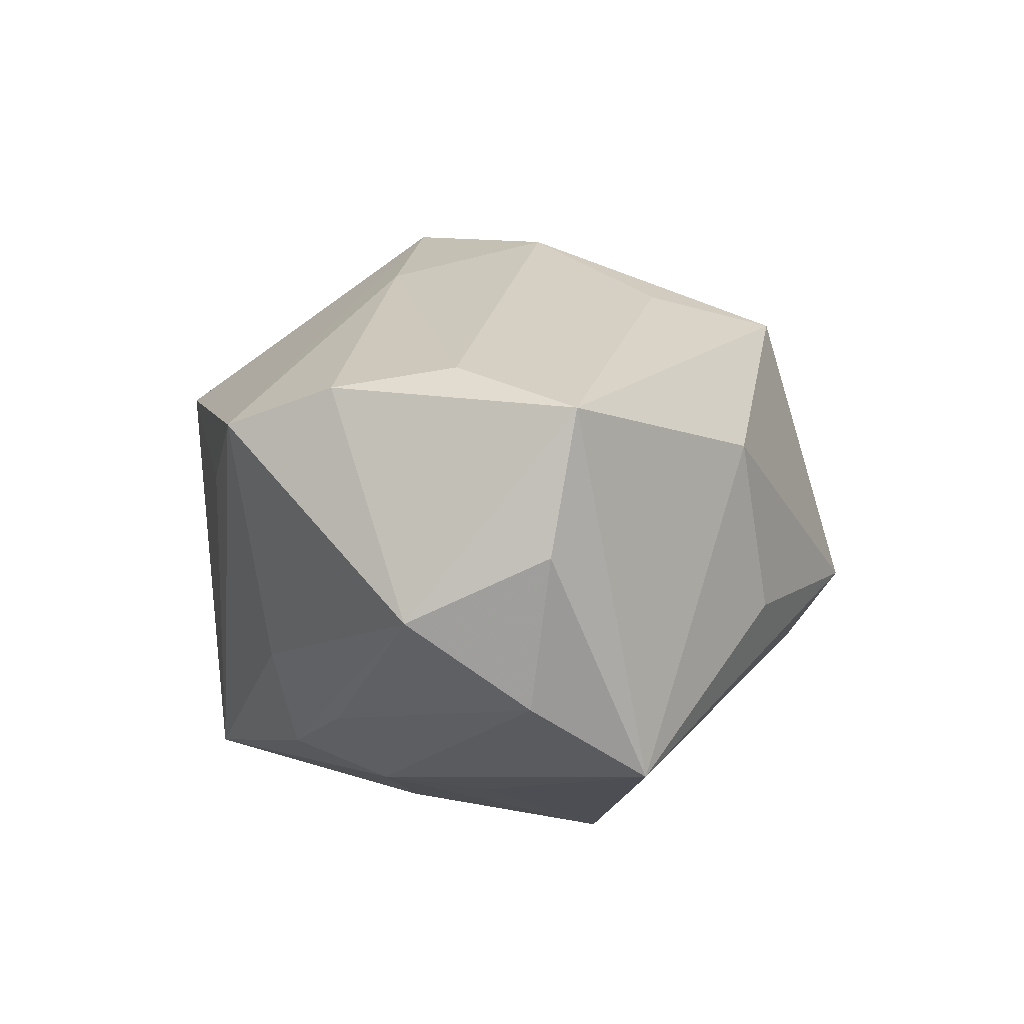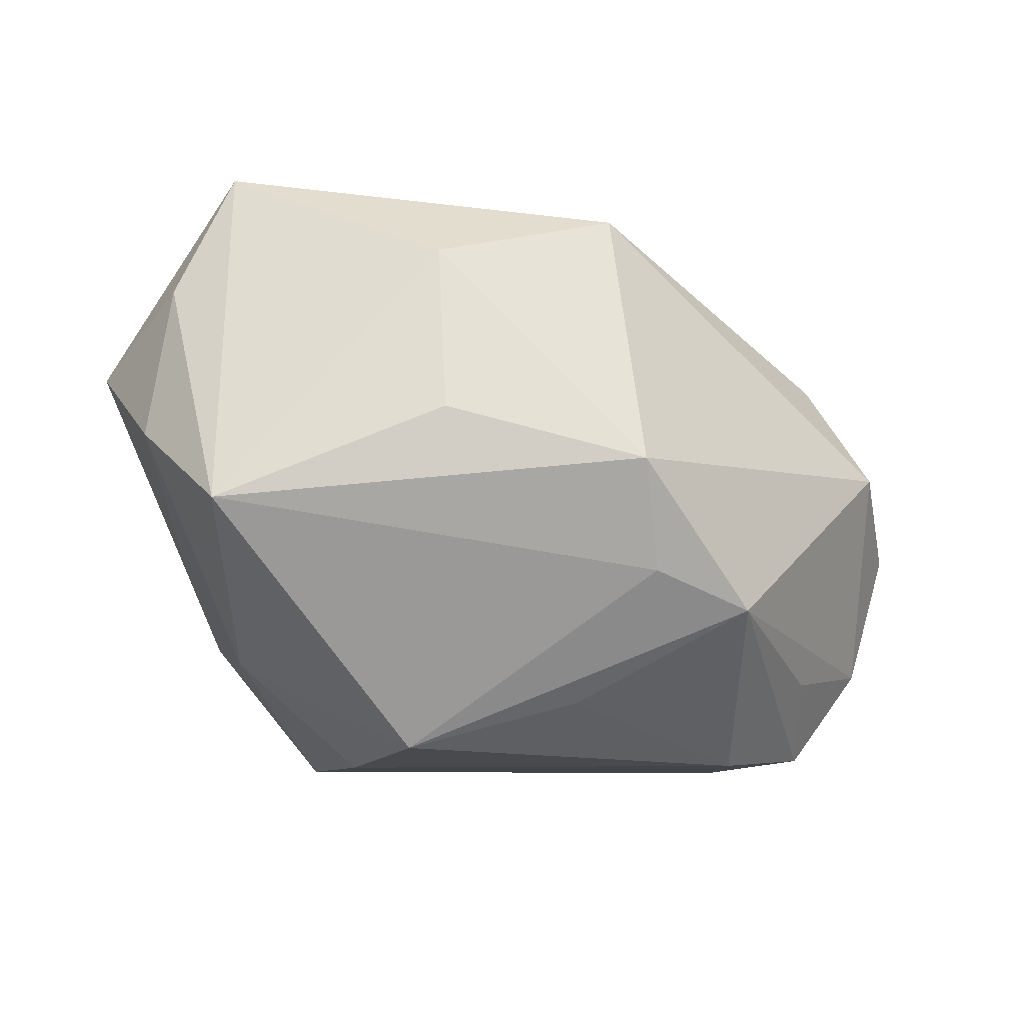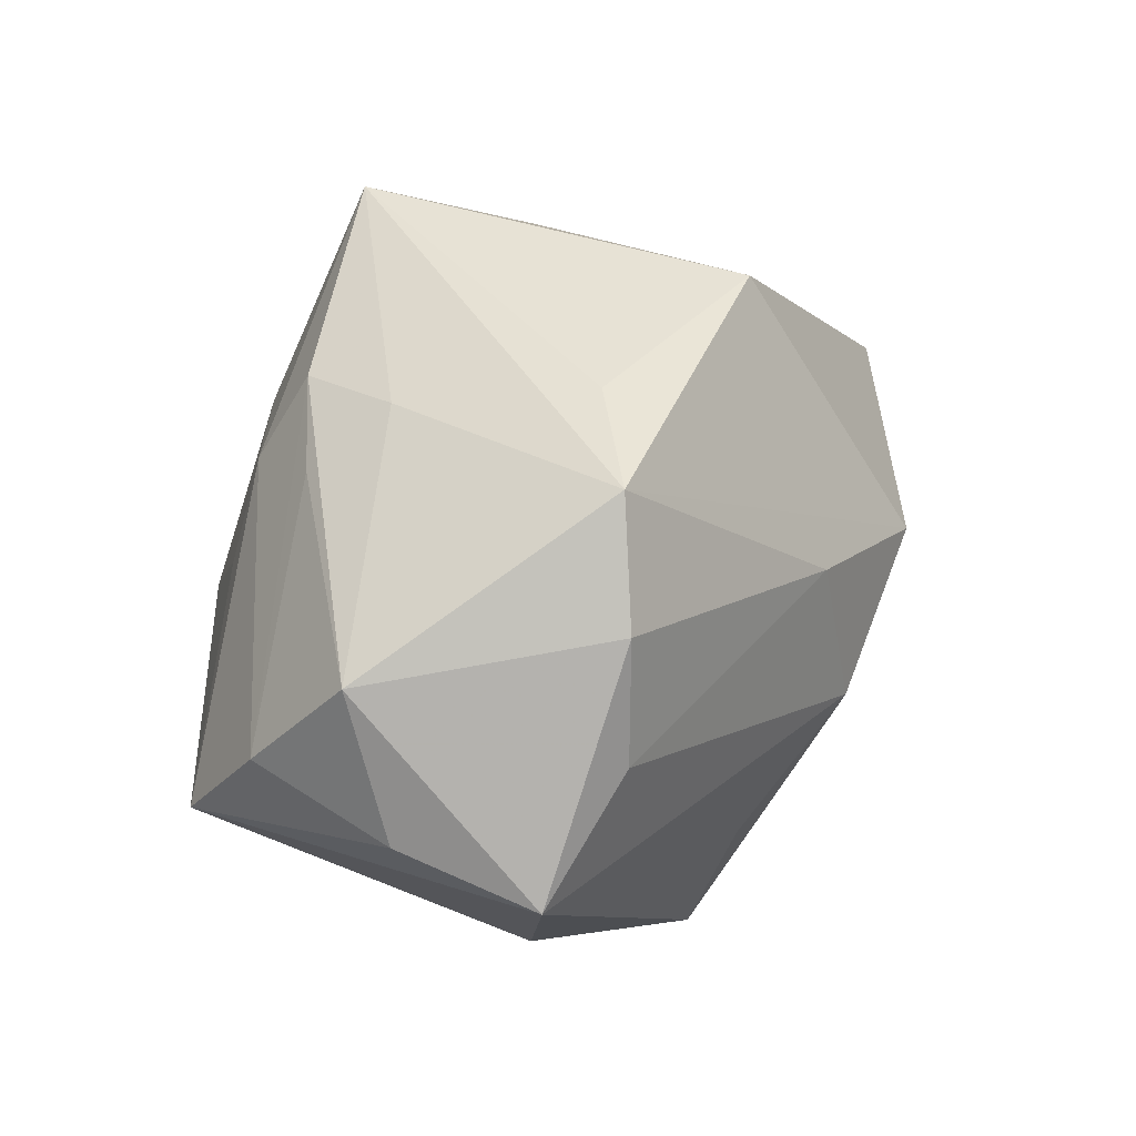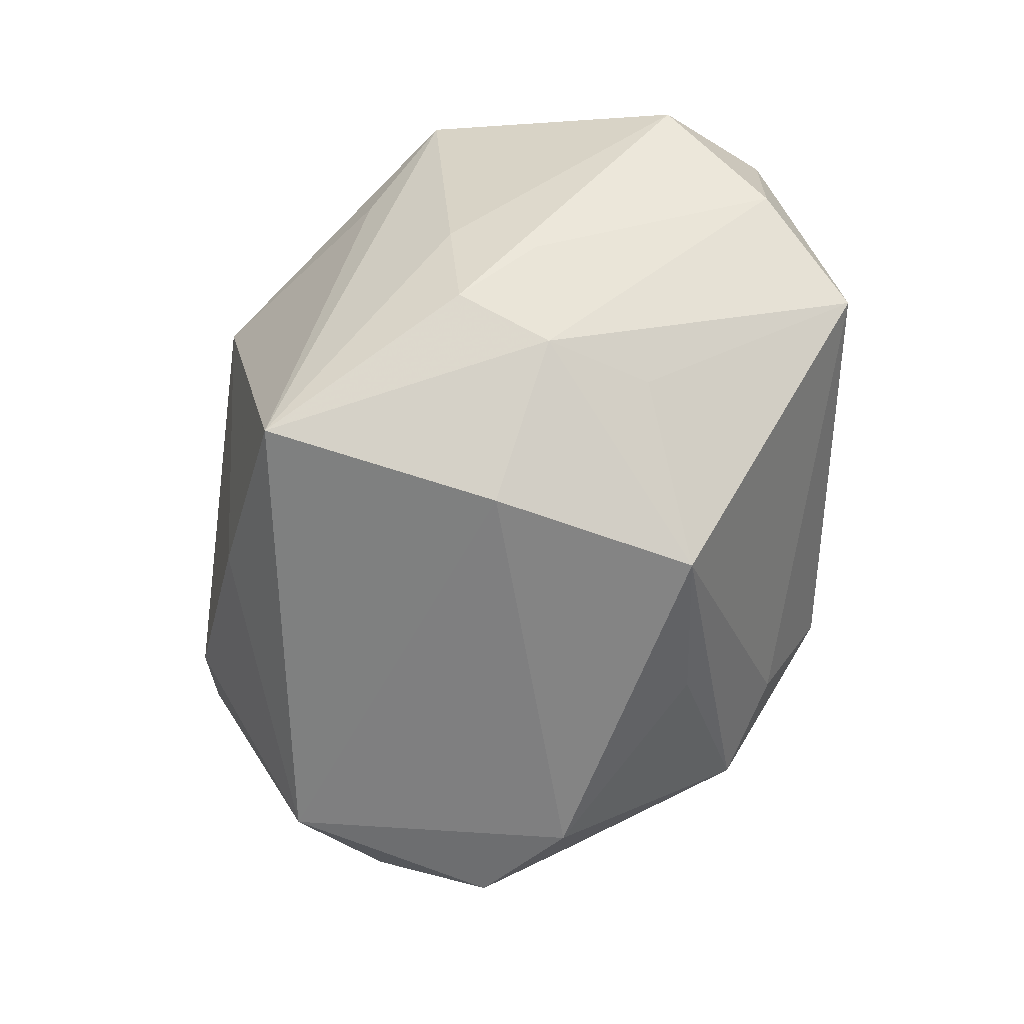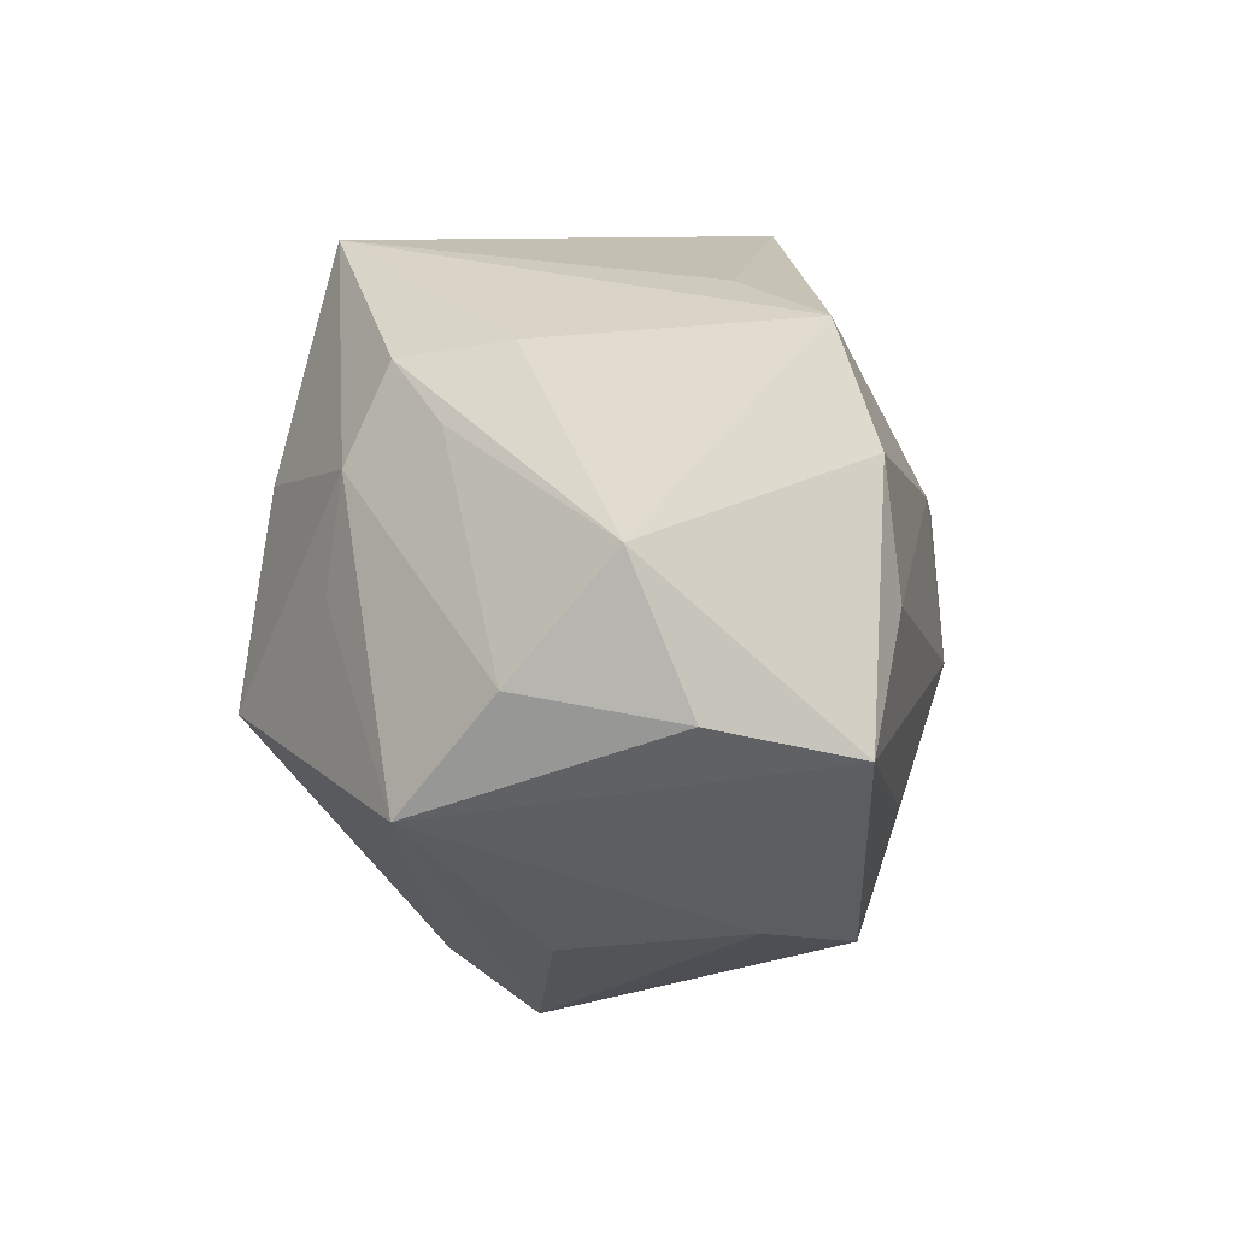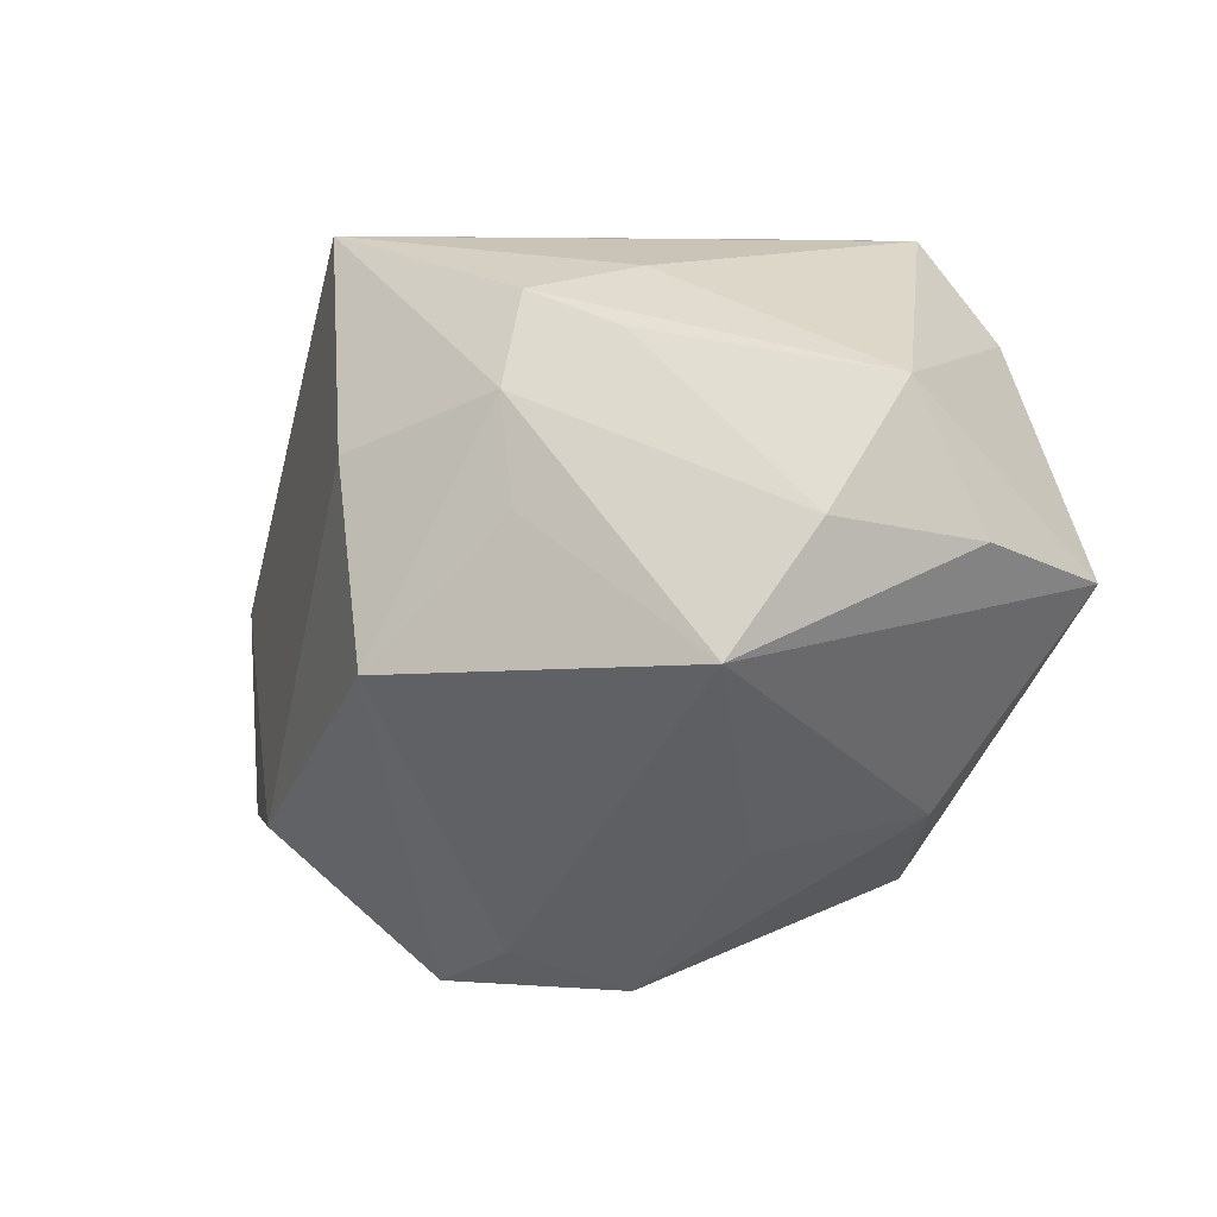
<metadata>
{"format":"obj","ext":"obj","renderer":"f3d","projection":"perspective","resolution":1024,"background":"white","views":[{"elev":25.2,"azim":-102.7,"up":"+Z"},{"elev":-15.0,"azim":-46.3,"up":"+Z"},{"elev":40.1,"azim":-51.1,"up":"+Y"},{"elev":-60.8,"azim":-136.2,"up":"+Z"},{"elev":17.8,"azim":-77.4,"up":"+Y"},{"elev":1.5,"azim":-110.7,"up":"+Y"}]}
</metadata>
<code>
v 0.02582 -0.004593 0.005482
v -0.01142 0.01774 -0.002363
v -0.01162 -0.00319 -0.01782
v 0.004247 -0.002931 0.01799
v -0.01678 -0.0107 0.01135
v -0.02596 0.003445 0.009795
v 0.01258 -0.01653 0.007736
v 0.01144 0.01422 -0.01113
v 0.002821 0.006911 0.01682
v 0.01088 -0.01654 -0.01263
v 0.0236 -0.01026 -0.006783
v 0.02065 -0.008441 -0.01296
v -0.01641 0.006778 0.01777
v 0.02042 -0.0166 -0.002845
v -0.01766 -0.01229 0.0008348
v 0.01865 -0.01511 -0.01091
v -0.01138 0.01961 0.01333
v -0.01475 0.01381 0.0165
v -0.02489 0.01159 0.006076
v 0.02044 -0.0009638 -0.01583
v -0.006036 0.007911 -0.01733
v -0.004407 -0.00837 0.01668
v 0.007627 0.02006 0.007312
v -0.02671 0.004738 0.0006679
v -2.955e-05 -0.02069 -0.01002
v -0.01598 0.00502 -0.01121
v 0.02791 0.002301 0.003212
v -0.01105 0.01636 -0.008964
v 0.007863 -0.01272 -0.01782
v 0.01501 -0.01274 -0.01674
v -0.005812 -0.01842 -0.008114
v -0.006404 -0.01545 0.01488
v 0.01268 0.003286 0.01609
v -0.01346 0.0111 -0.01097
v 0.02645 -0.01211 0.0004151
v 0.02119 -0.01009 0.006774
v -0.00468 -0.01087 -0.01507
v -0.005827 0.02006 0.007504
v -0.01544 0.01424 -0.005106
v -0.02682 -0.002159 -0.004638
v 0.02238 0.007737 0.0001694
v -0.02314 0.001333 0.01749
v 0.02049 0.008678 -0.006859
v 0.01445 -0.0201 0.001206
v 0.001165 0.02006 -0.01564
v -0.008935 -0.02034 -0.002142
f 35 7 44
f 32 7 4
f 46 44 32
f 32 44 7
f 13 42 4
f 15 40 46
f 6 42 19
f 40 42 6
f 35 27 1
f 33 27 23
f 33 1 27
f 20 27 35
f 21 45 20
f 17 33 23
f 34 45 21
f 21 3 34
f 27 20 43
f 25 44 46
f 35 44 14
f 29 3 21
f 21 20 29
f 29 20 30
f 30 25 29
f 46 40 31
f 40 3 31
f 31 25 46
f 3 25 31
f 4 42 22
f 22 32 4
f 42 32 22
f 5 32 42
f 5 42 40
f 40 15 5
f 46 32 5
f 5 15 46
f 24 6 19
f 40 6 24
f 24 34 40
f 36 7 35
f 35 1 36
f 1 33 36
f 4 7 36
f 36 33 4
f 9 13 4
f 4 33 9
f 33 17 9
f 30 20 12
f 19 17 2
f 2 17 45
f 23 45 38
f 38 17 23
f 45 17 38
f 42 13 18
f 19 42 18
f 18 17 19
f 13 9 18
f 18 9 17
f 26 3 40
f 40 34 26
f 26 34 3
f 23 27 41
f 41 43 23
f 27 43 41
f 8 45 23
f 23 43 8
f 8 20 45
f 8 43 20
f 44 25 16
f 16 14 44
f 35 14 16
f 30 12 16
f 37 25 3
f 3 29 37
f 37 29 25
f 45 34 28
f 28 2 45
f 19 2 28
f 34 24 28
f 10 25 30
f 30 16 10
f 10 16 25
f 35 16 11
f 11 16 12
f 11 20 35
f 11 12 20
f 39 24 19
f 19 28 39
f 39 28 24

</code>
